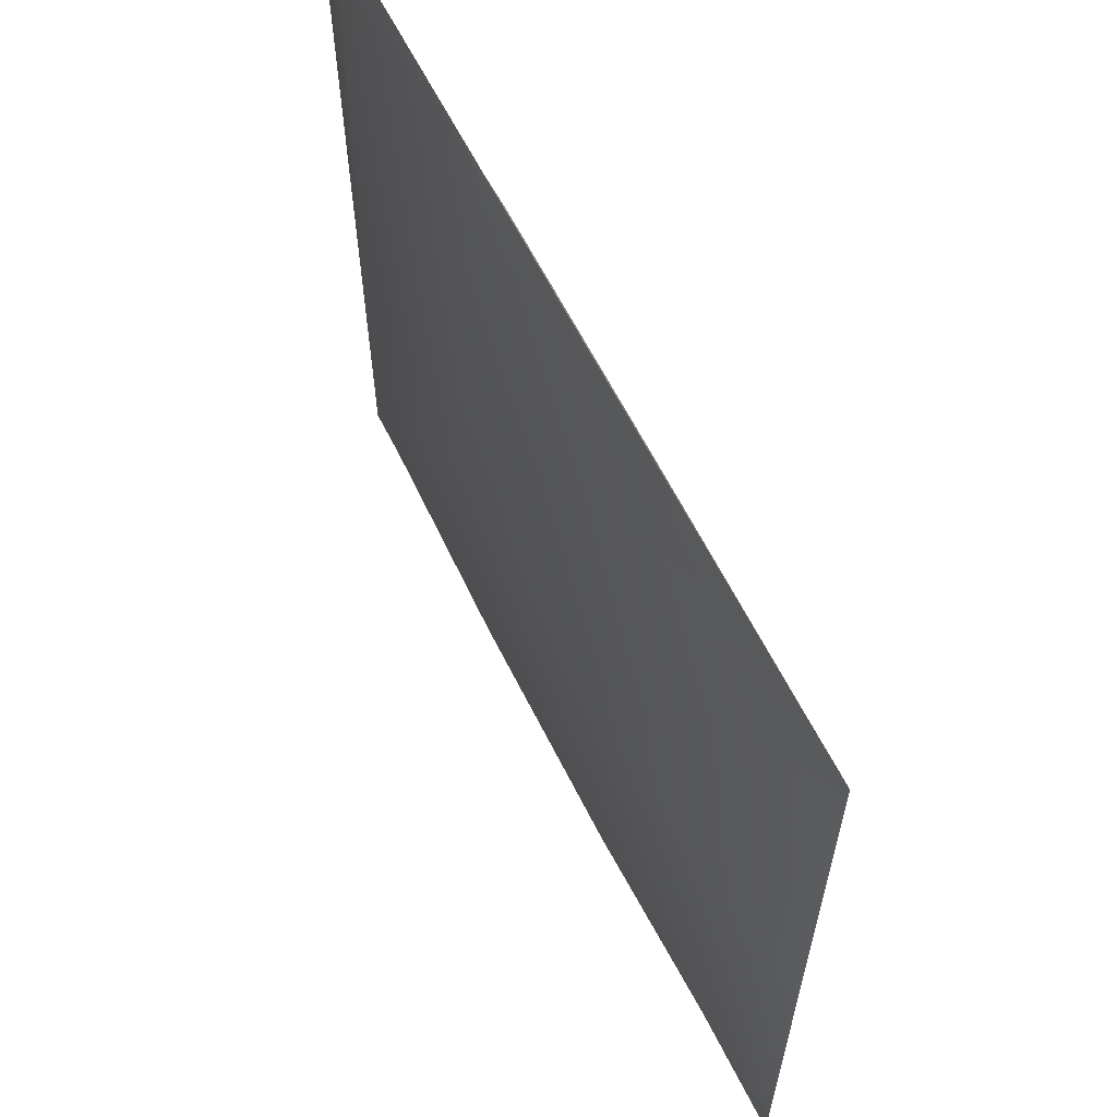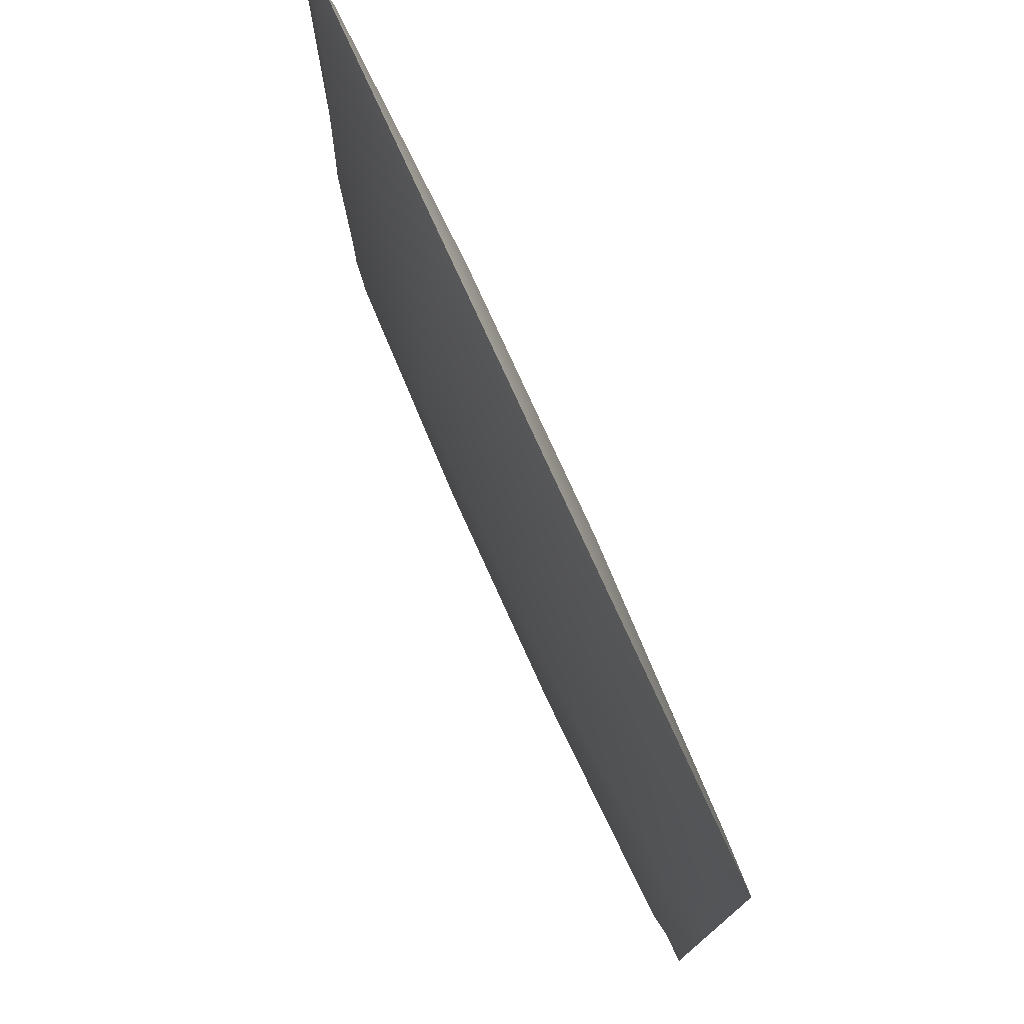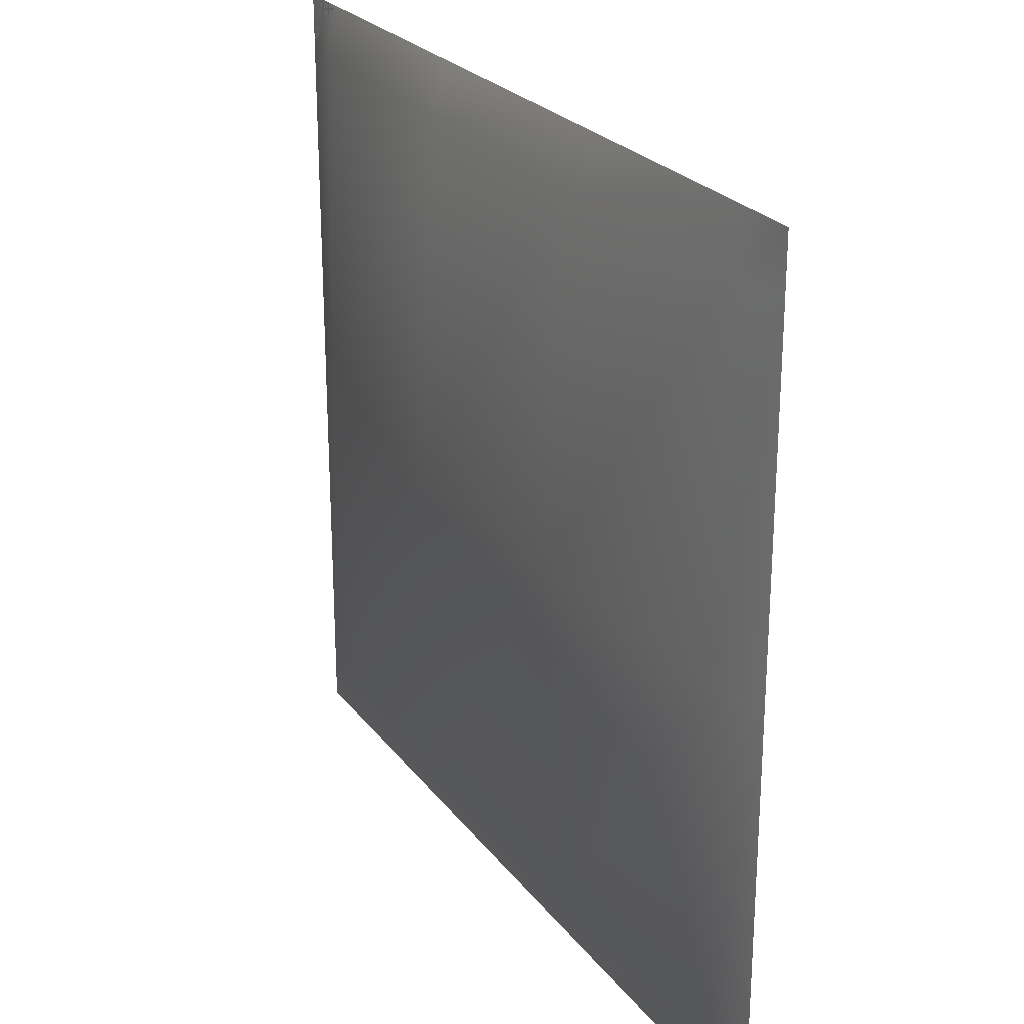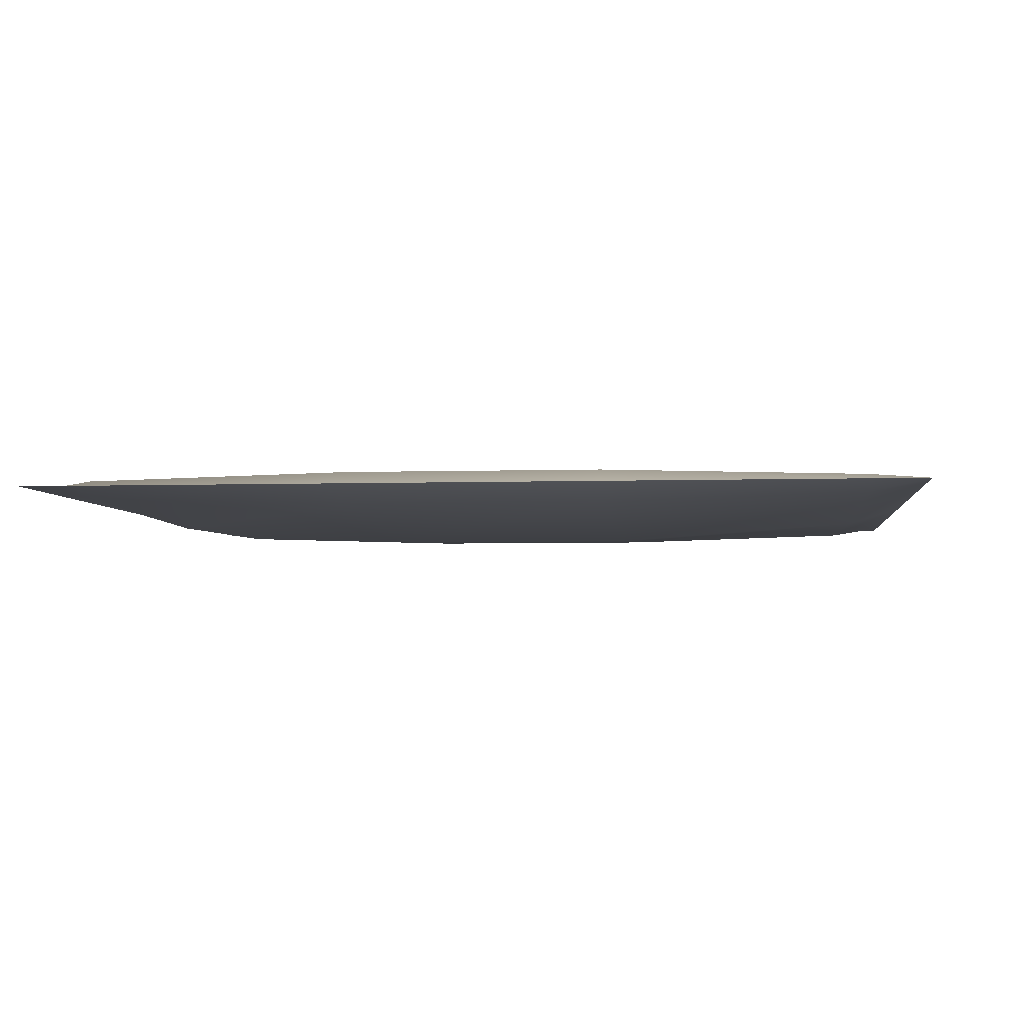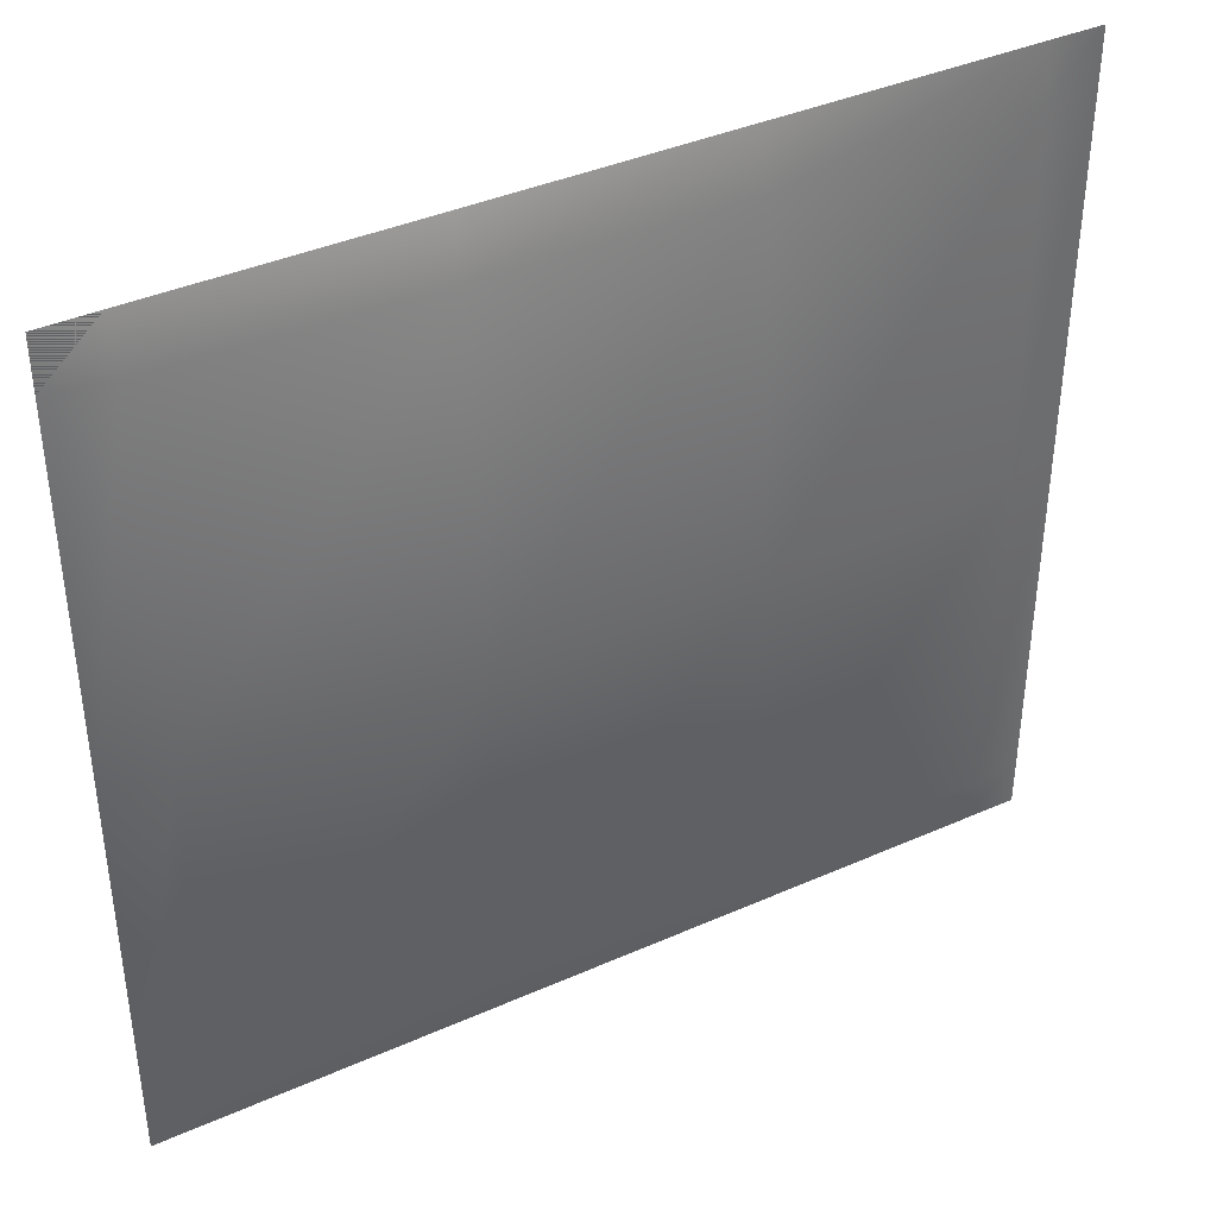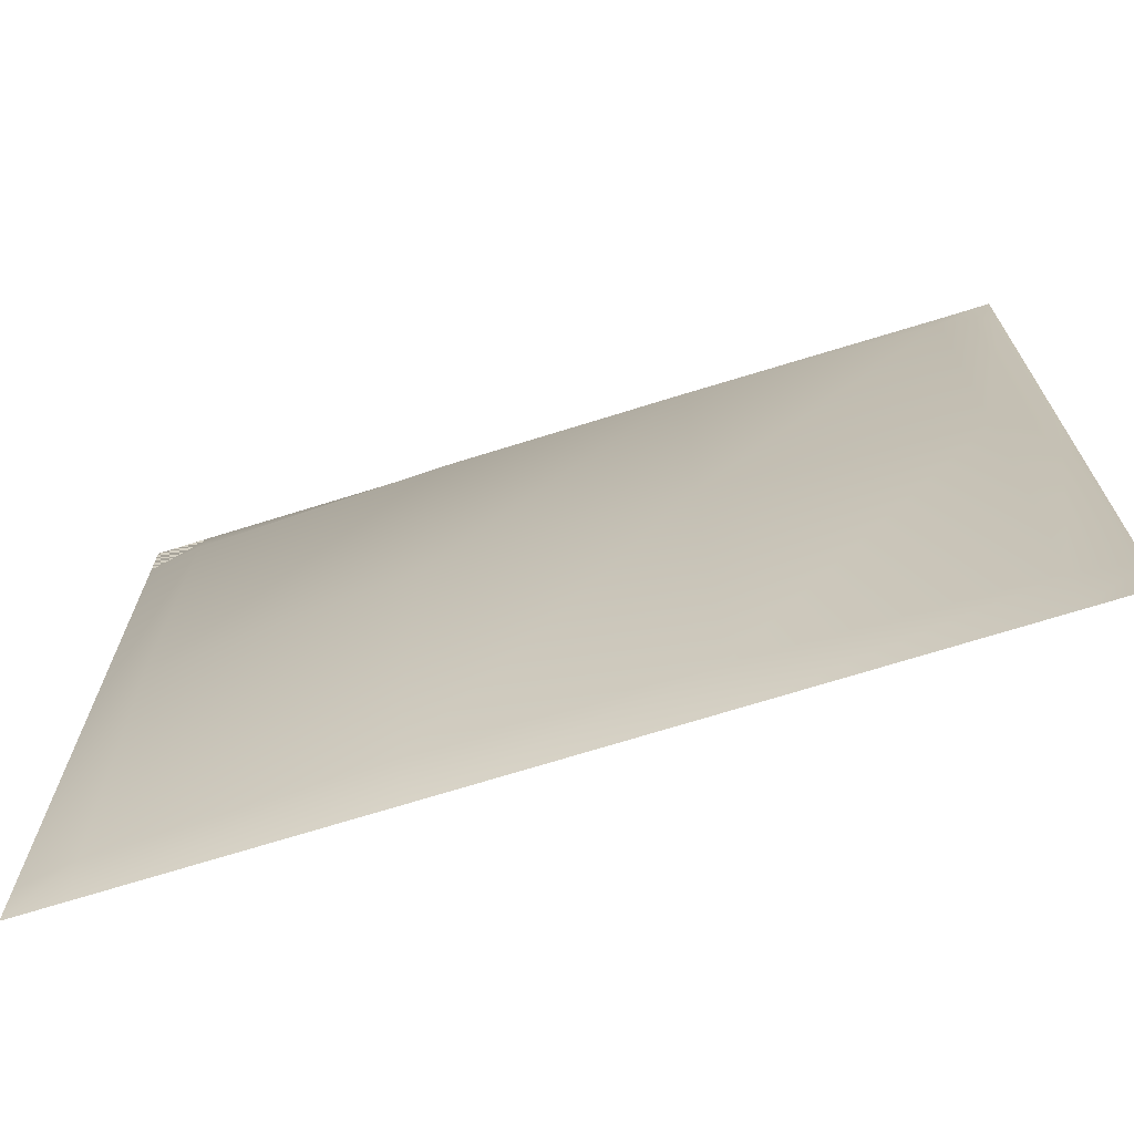
<metadata>
{"format":"obj","ext":"obj","renderer":"f3d","projection":"perspective","resolution":1024,"background":"white","views":[{"elev":62.1,"azim":63.5,"up":"+Z"},{"elev":76.2,"azim":65.7,"up":"+Z"},{"elev":24.6,"azim":62.1,"up":"+Z"},{"elev":-4.0,"azim":-173.6,"up":"+Y"},{"elev":39.4,"azim":-28.9,"up":"+Z"},{"elev":-70.4,"azim":17.4,"up":"+Z"}]}
</metadata>
<code>
o NapNap.obj
g default
v 0.005653 0.0001275 -0.005282
v 0.005653 0.0002424 -0
v 0.005653 0.0001311 0.005282
v -0.005653 0.0001275 -0.005282
v -0.005653 0.0002424 -0
v -0.005653 0.0001311 0.005282
v 0.001864 0.0002292 -0.005274
v -0.001864 0.0002292 -0.005274
v 0.001861 0.0005052 2.171e-07
v -0.001861 0.0005052 2.17e-07
v 0.001864 0.000243 0.005273
v -0.001864 0.000243 0.005273
v 0.005653 -0.0001275 -0.005282
v 0.005653 -0.0002424 -0
v 0.005653 -0.0001311 0.005282
v -0.005653 -0.0001275 -0.005282
v -0.005653 -0.0002424 -0
v -0.005653 -0.0001311 0.005282
v 0.001864 -0.0002292 -0.005274
v -0.001864 -0.0002292 -0.005274
v 0.001861 -0.0005052 2.171e-07
v -0.001861 -0.0005052 2.17e-07
v 0.001864 -0.000243 0.005273
v -0.001864 -0.000243 0.005273
v -0.006469 0 0.006045
v -0.006469 0 -0.006045
v 0.006469 0 -0.006045
v 0.006469 0 0.006045
v -0.005653 0 -0.006045
v -0.005653 0 0.006045
v 0.005653 0 0.006045
v 0.005653 0 -0.006045
v 0.006469 0 -0.005282
v 0.006469 0 -0
v 0.006469 0 0.005282
v -0.006469 0 -0.005282
v -0.006469 0 -0
v -0.006469 0 0.005282
v -0.001865 0 0.006044
v 0.001865 0 0.006044
v 0.001865 0 -0.006044
v -0.001865 0 -0.006044
v -0.006469 0 0.006045
v -0.006469 0 -0.006045
v 0.006469 0 -0.006045
v 0.006469 0 0.006045
v -0.005653 0 -0.006045
v -0.005653 0 0.006045
v 0.005653 0 0.006045
v 0.005653 0 -0.006045
v 0.006469 0 -0.005282
v 0.006469 0 -0
v 0.006469 0 0.005282
v -0.006469 0 -0.005282
v -0.006469 0 -0
v -0.006469 0 0.005282
v -0.001865 0 0.006044
v 0.001865 0 0.006044
v 0.001865 0 -0.006044
v -0.001865 0 -0.006044
g group_NapNap
f 32 1 33 27
f 1 2 34 33
f 2 3 35 34
f 3 31 28 35
f 26 36 4 29
f 36 37 5 4
f 37 38 6 5
f 38 25 30 6
f 41 7 1 32
f 7 9 2 1
f 9 11 3 2
f 11 40 31 3
f 29 4 8 42
f 4 5 10 8
f 5 6 12 10
f 6 30 39 12
f 42 8 7 41
f 8 10 9 7
f 10 12 11 9
f 12 39 40 11
f 51 13 50 45
f 52 14 13 51
f 53 15 14 52
f 46 49 15 53
f 16 54 44 47
f 17 55 54 16
f 18 56 55 17
f 48 43 56 18
f 13 19 59 50
f 14 21 19 13
f 15 23 21 14
f 49 58 23 15
f 20 16 47 60
f 22 17 16 20
f 24 18 17 22
f 57 48 18 24
f 19 20 60 59
f 21 22 20 19
f 23 24 22 21
f 58 57 24 23

</code>
